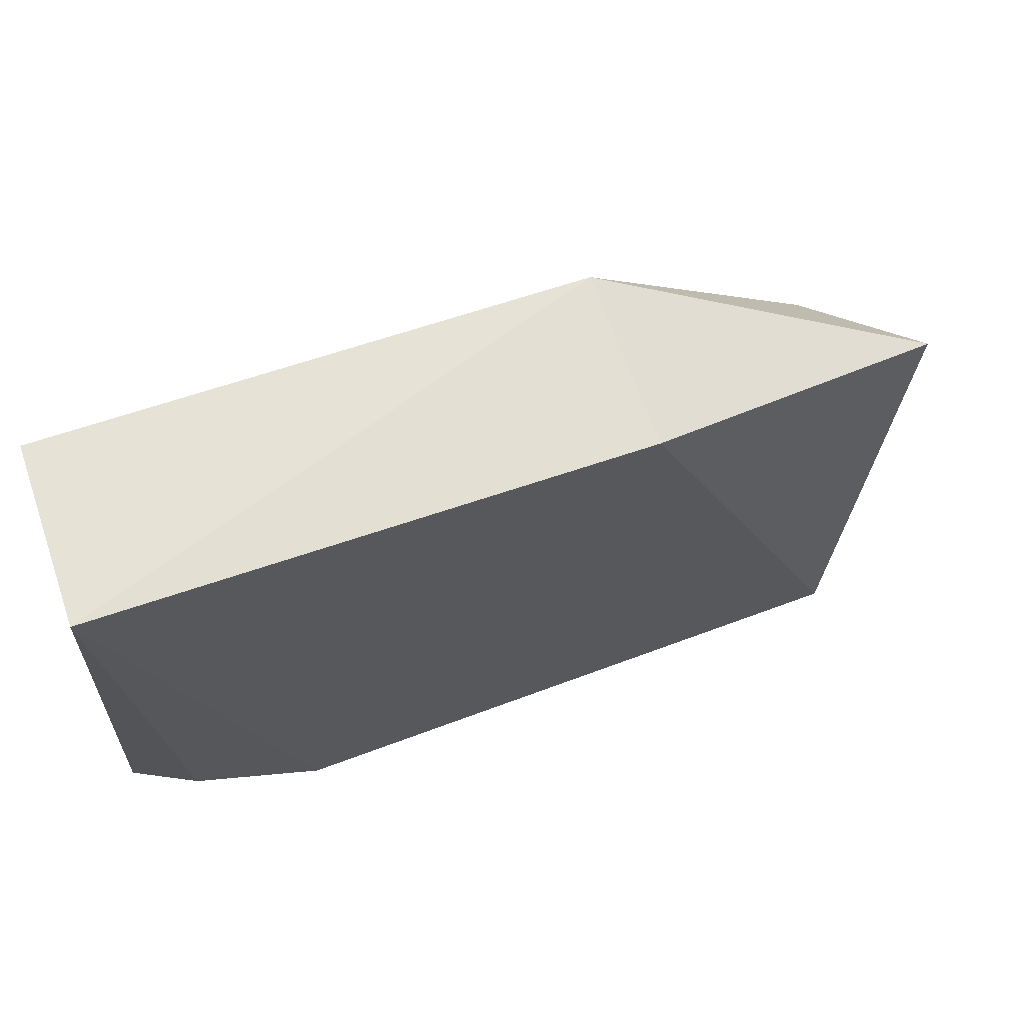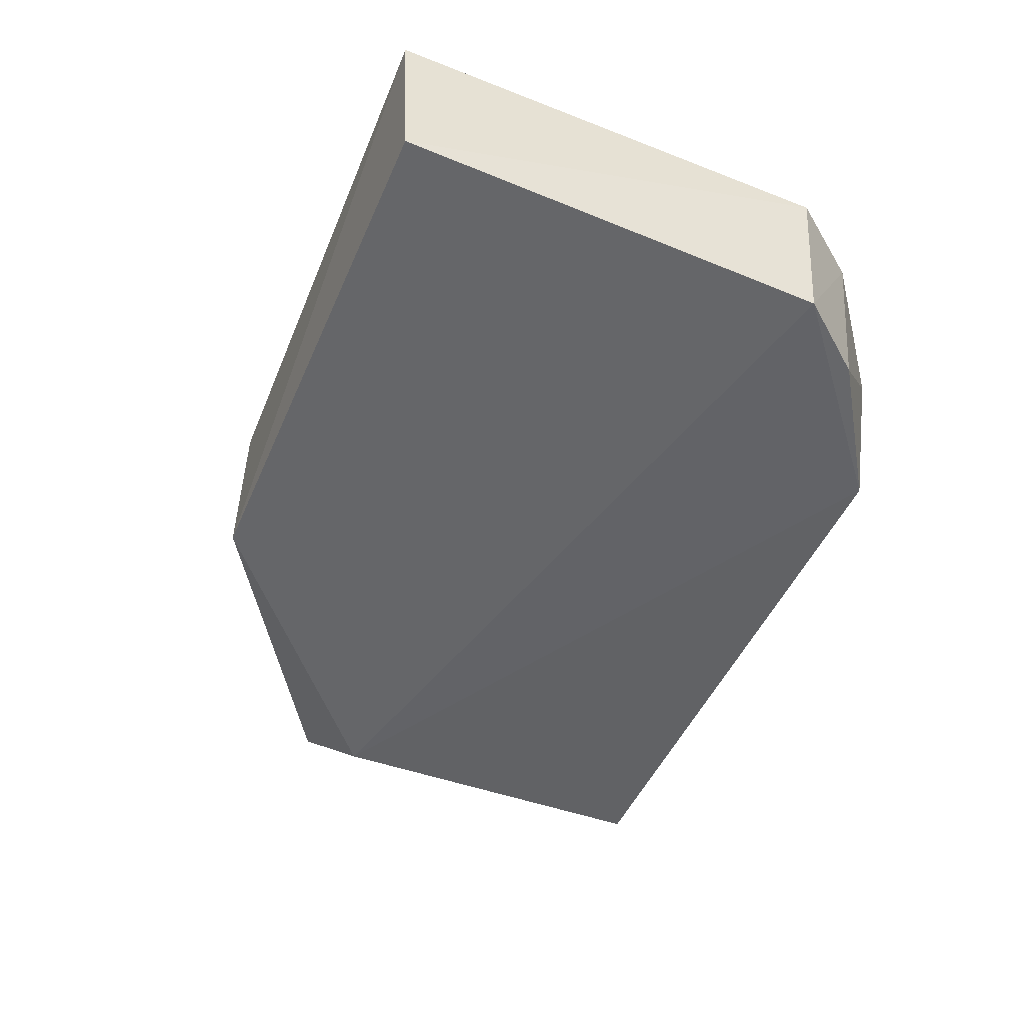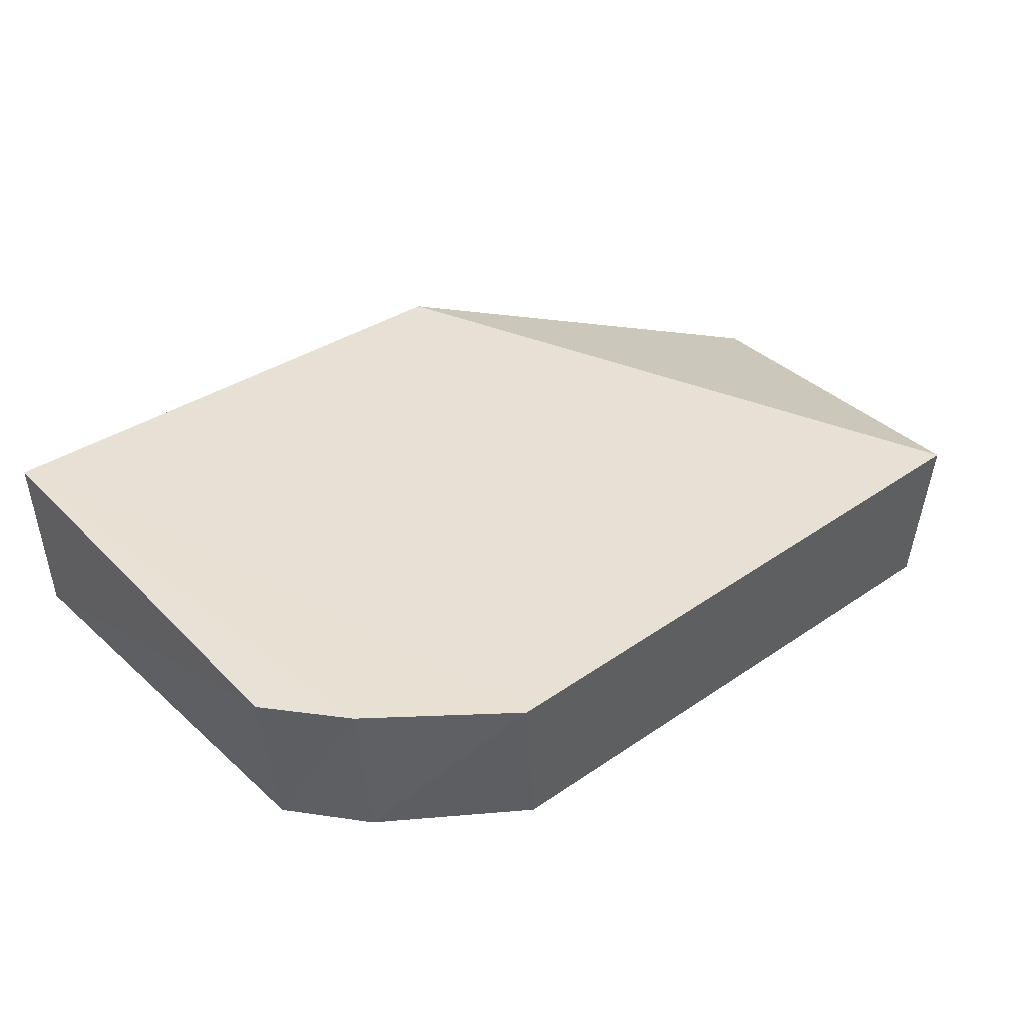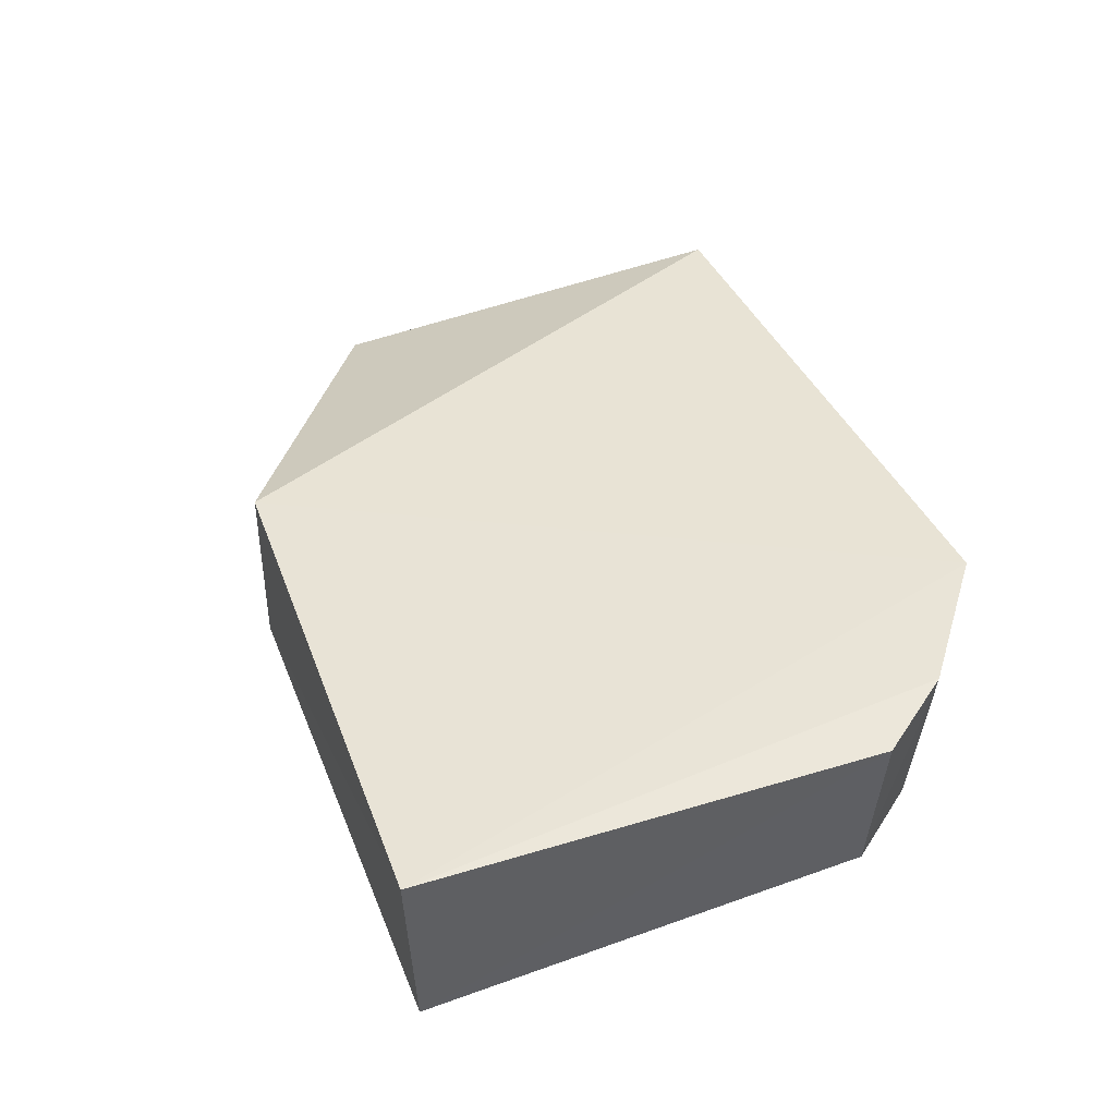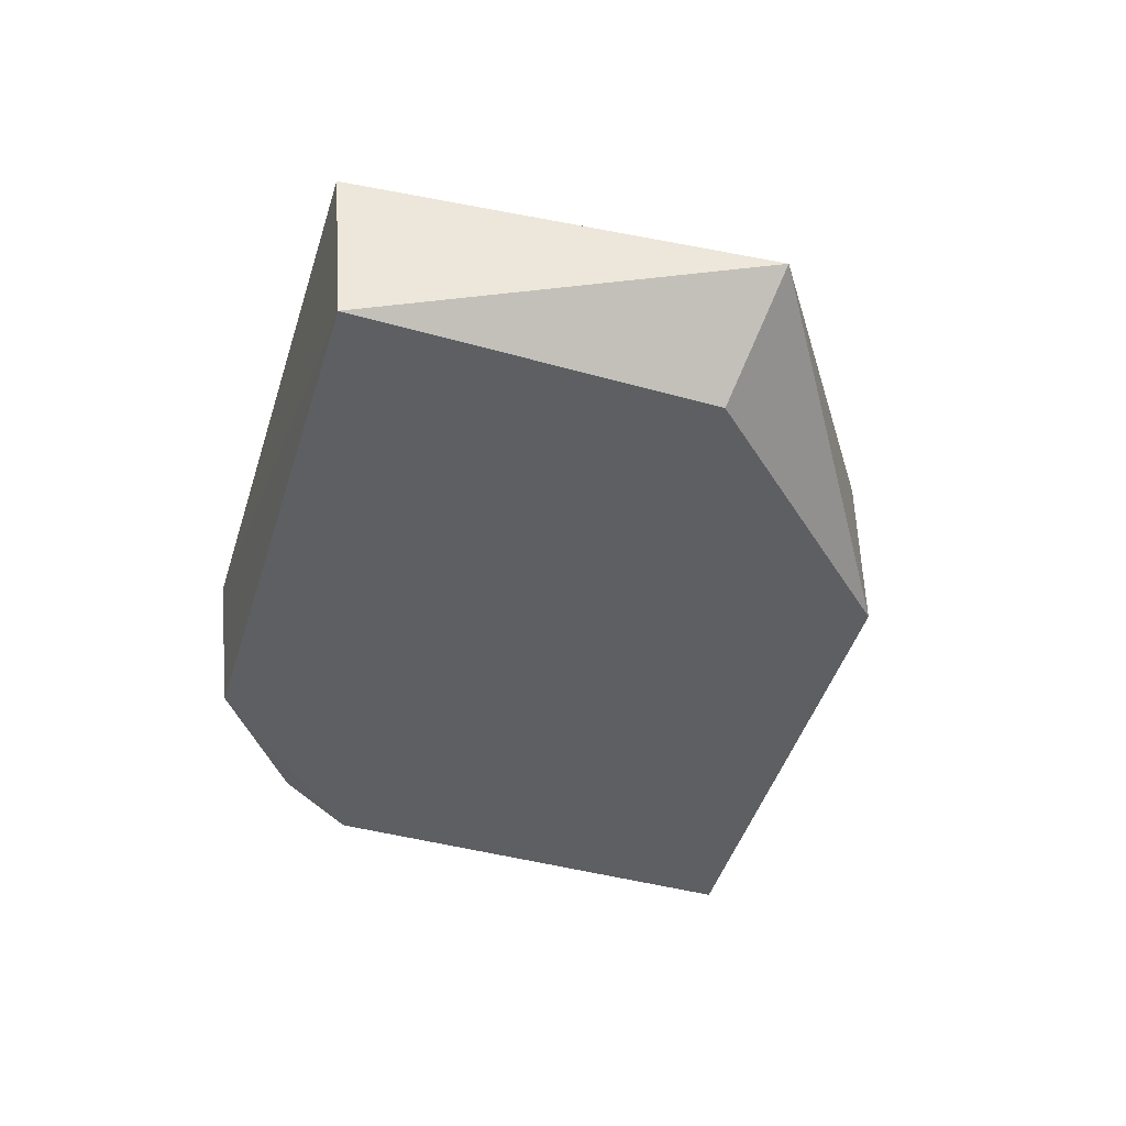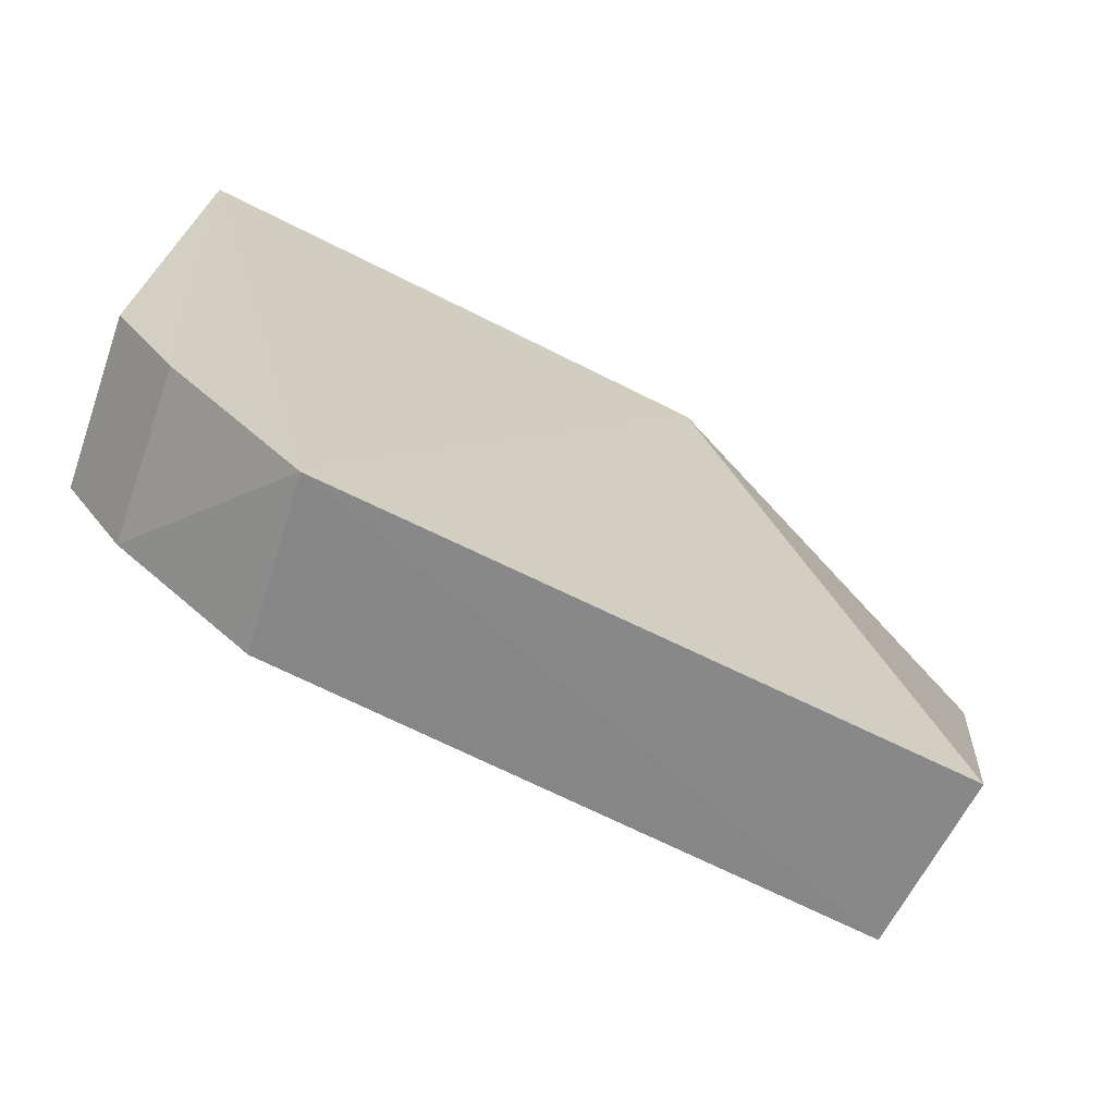
<metadata>
{"format":"obj","ext":"obj","renderer":"f3d","projection":"perspective","resolution":1024,"background":"white","views":[{"elev":68.5,"azim":160.0,"up":"+Z"},{"elev":-50.9,"azim":64.0,"up":"+Y"},{"elev":39.8,"azim":137.9,"up":"+Y"},{"elev":41.6,"azim":66.6,"up":"+Y"},{"elev":-41.6,"azim":-107.7,"up":"+Y"},{"elev":-67.0,"azim":154.3,"up":"+Z"}]}
</metadata>
<code>
v 0.03966 0.06449 0.04589
v 0.03945 0.05319 0.04527
v 0.03759 0.06481 0.01172
v -0.00881 0.06466 0.004435
v -0.01573 0.05851 0.02954
v 0.02812 0.05426 0.006029
v 0.02972 0.06502 0.00501
v 0.04112 0.06432 0.01687
v 0.005969 0.05334 0.04354
v 0.00595 0.06442 0.0435
v -0.008805 0.05364 0.005329
v 0.03641 0.0542 0.01213
v -0.009514 0.0523 0.02773
v 0.03995 0.05396 0.01704
f 7 1 3
f 8 1 2
f 8 3 1
f 9 2 1
f 10 4 5
f 10 7 4
f 10 1 7
f 10 9 1
f 10 5 9
f 11 5 4
f 11 7 6
f 11 4 7
f 12 7 3
f 12 6 7
f 13 9 5
f 13 5 11
f 13 2 9
f 13 11 6
f 14 12 3
f 14 3 8
f 14 8 2
f 14 2 13
f 14 13 6
f 14 6 12

</code>
